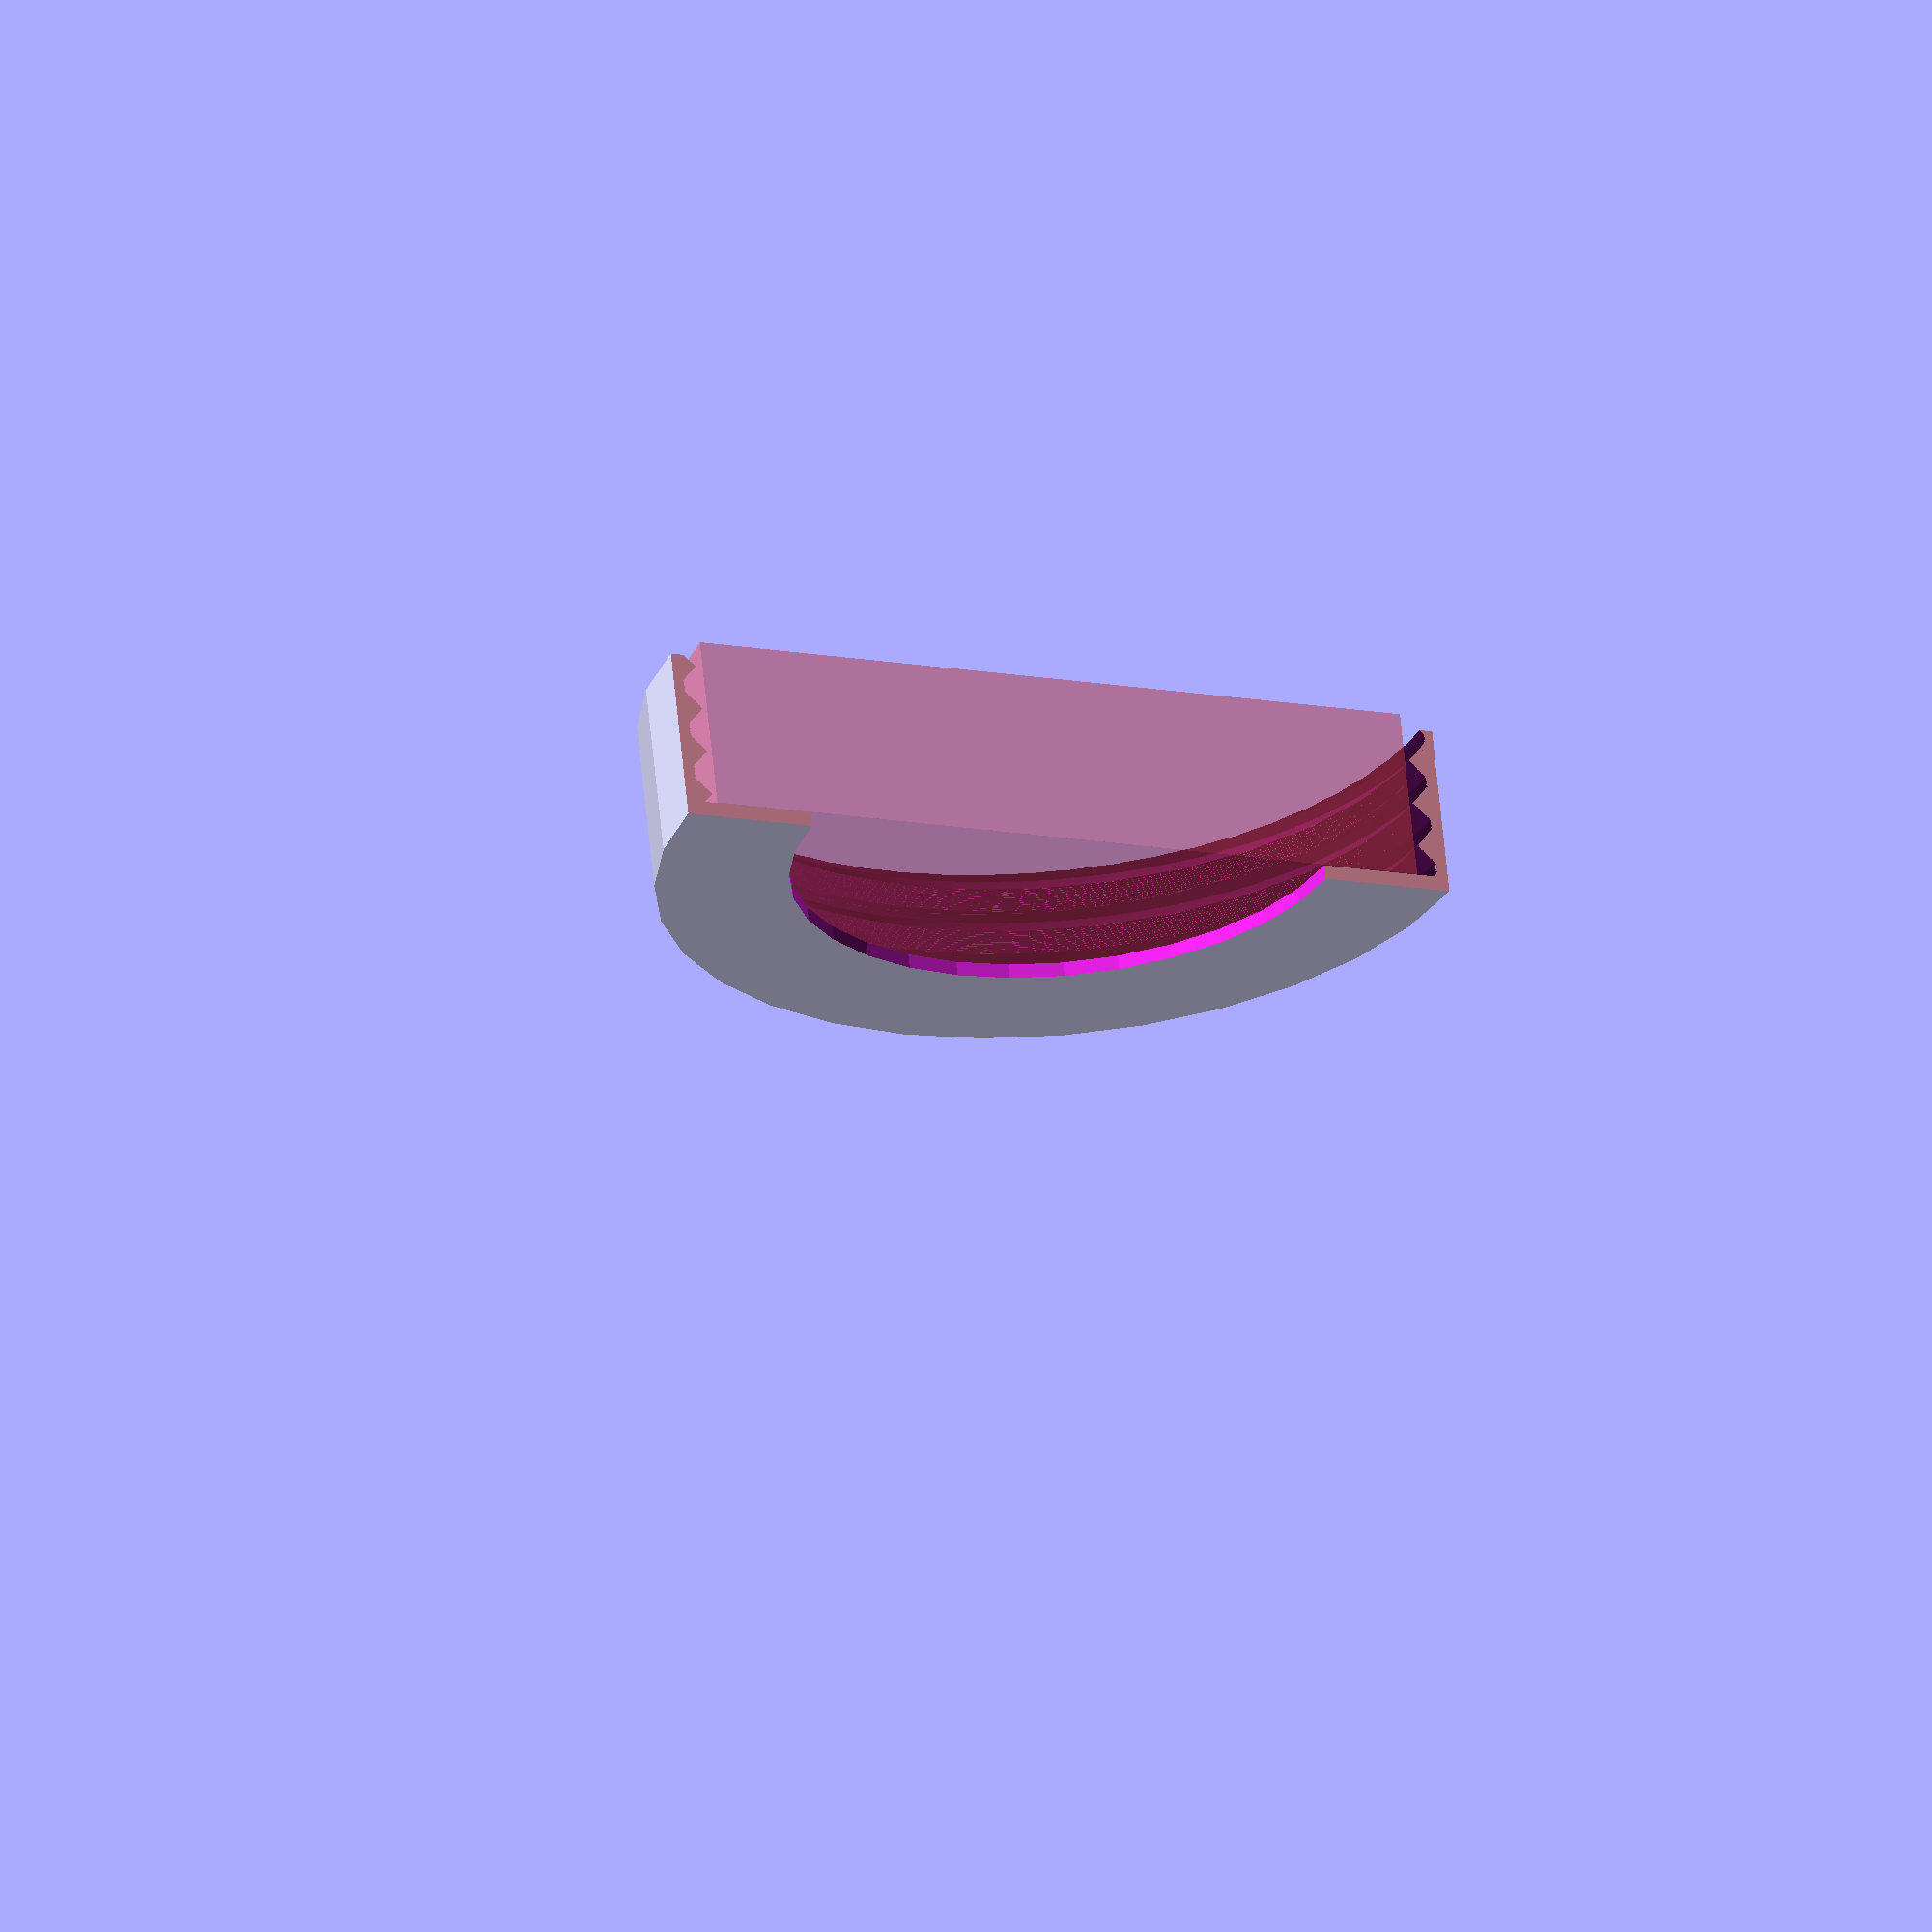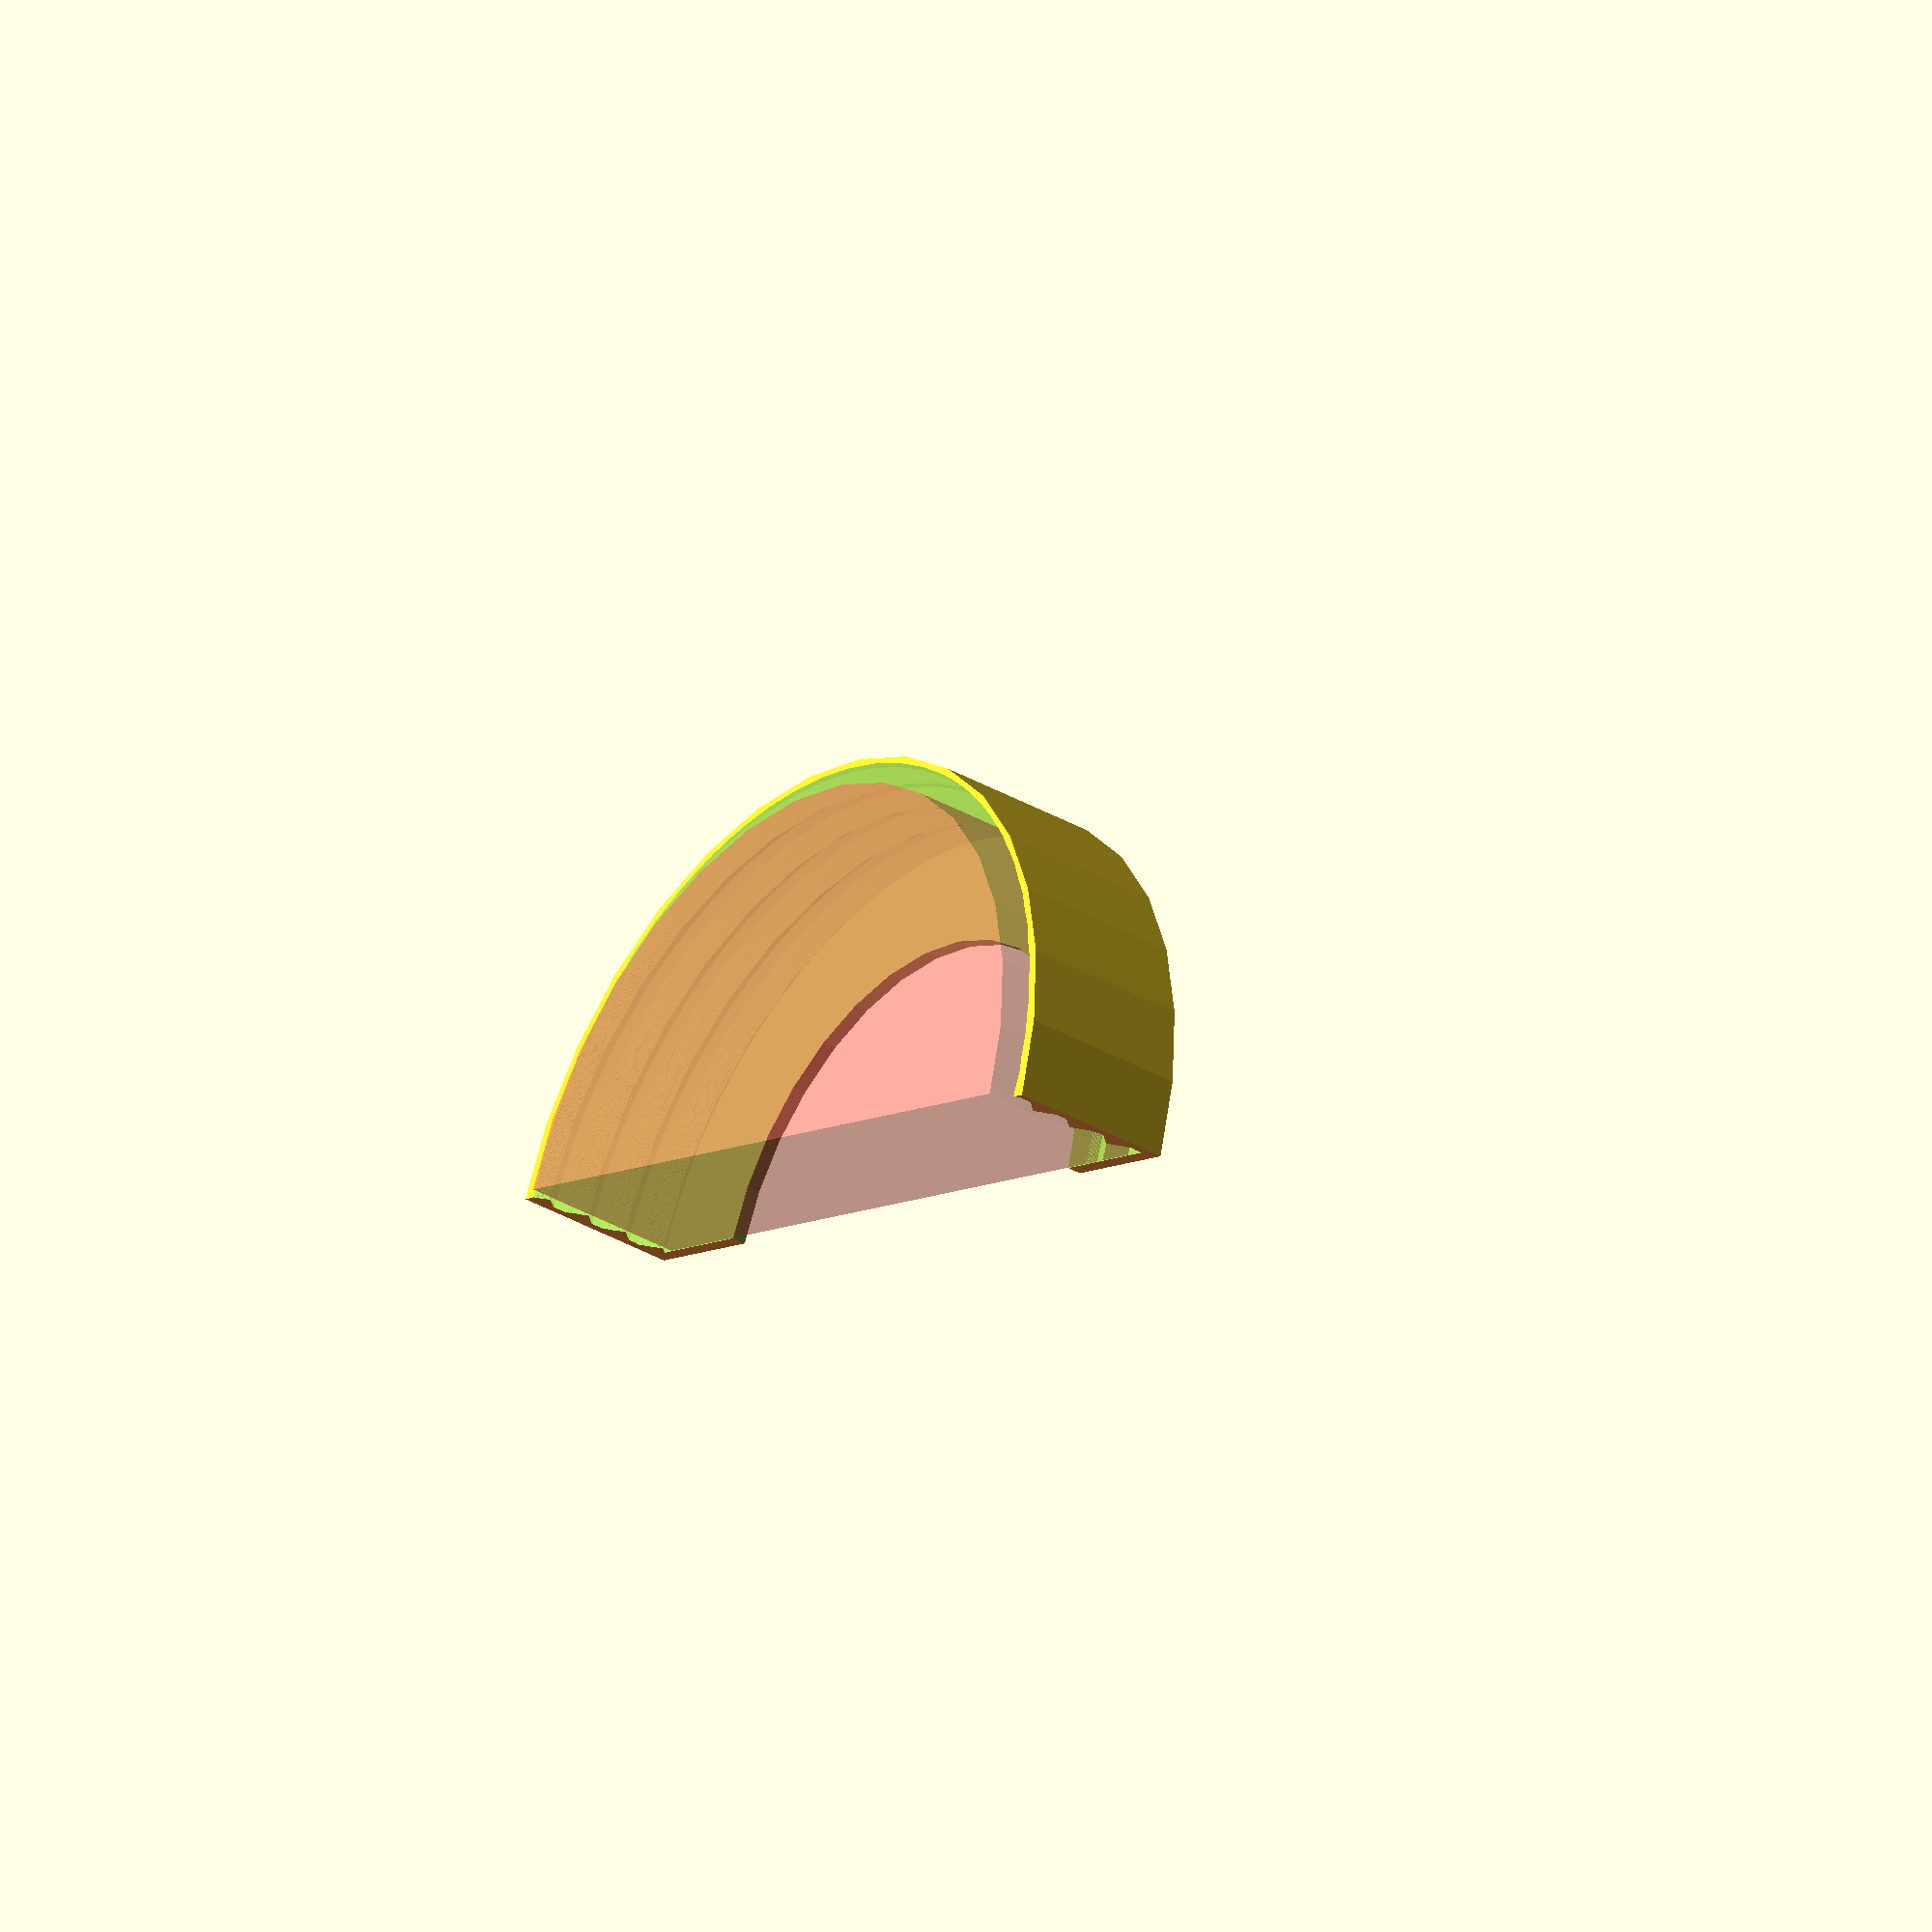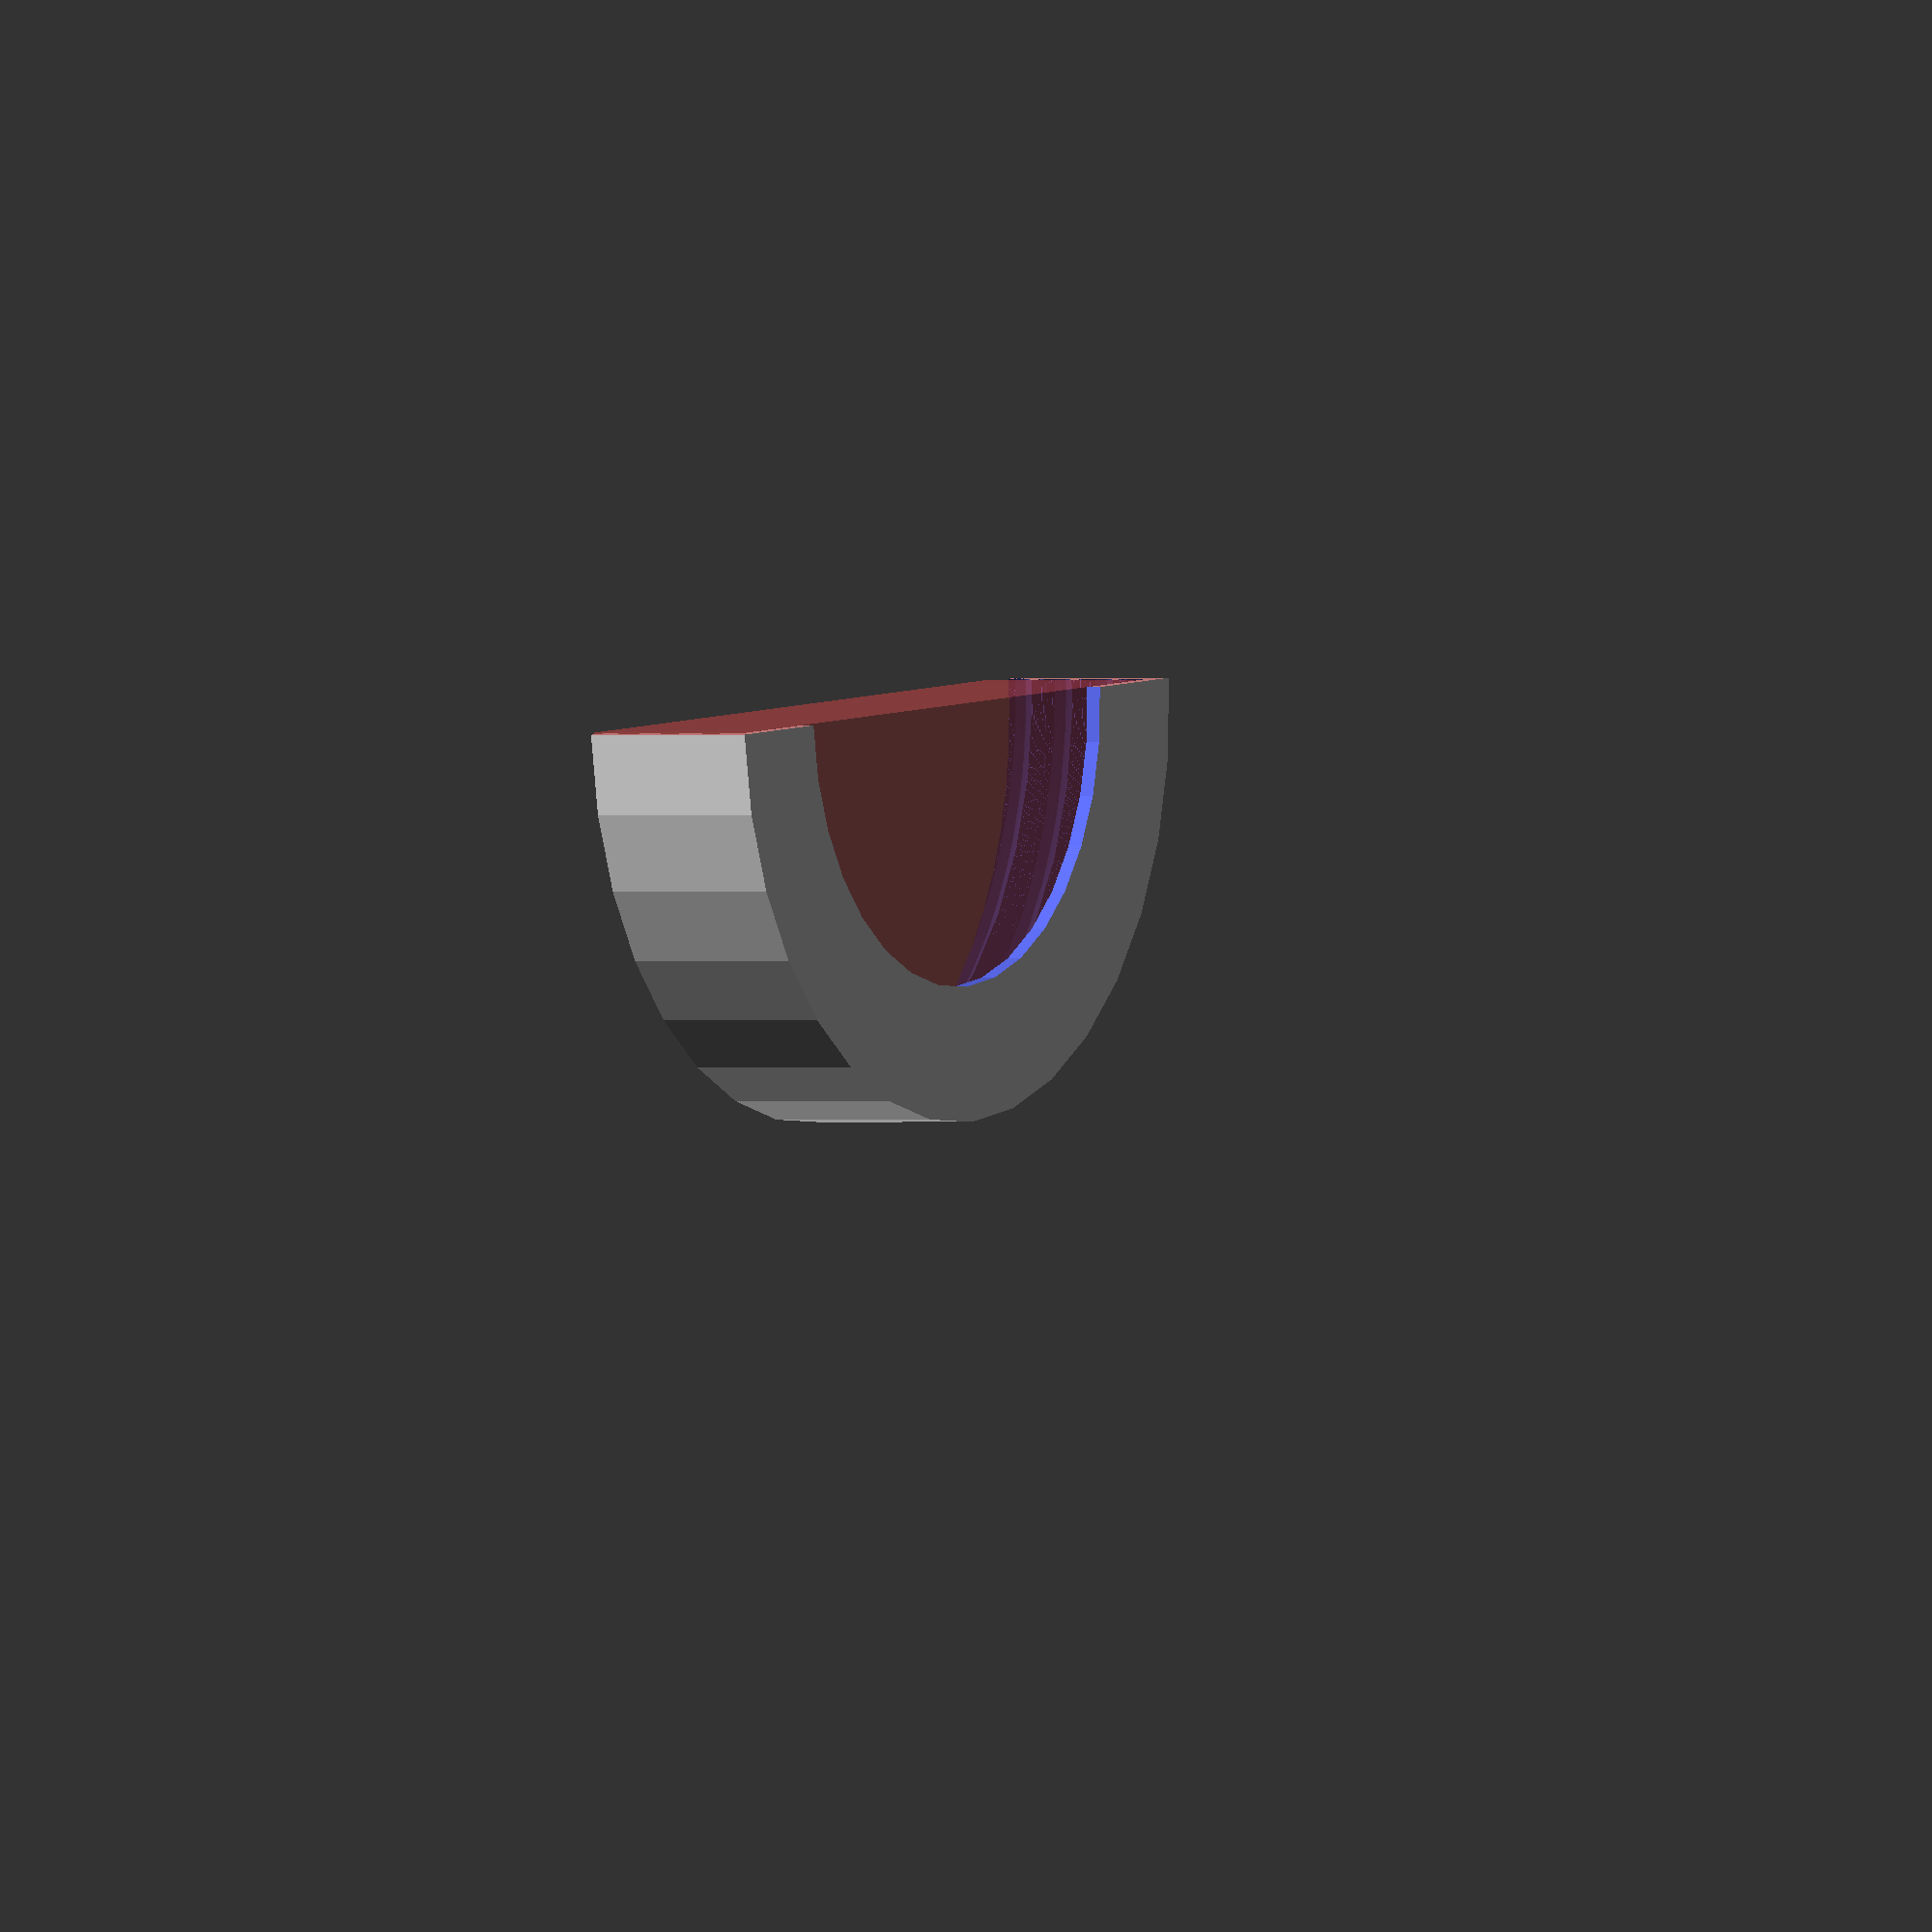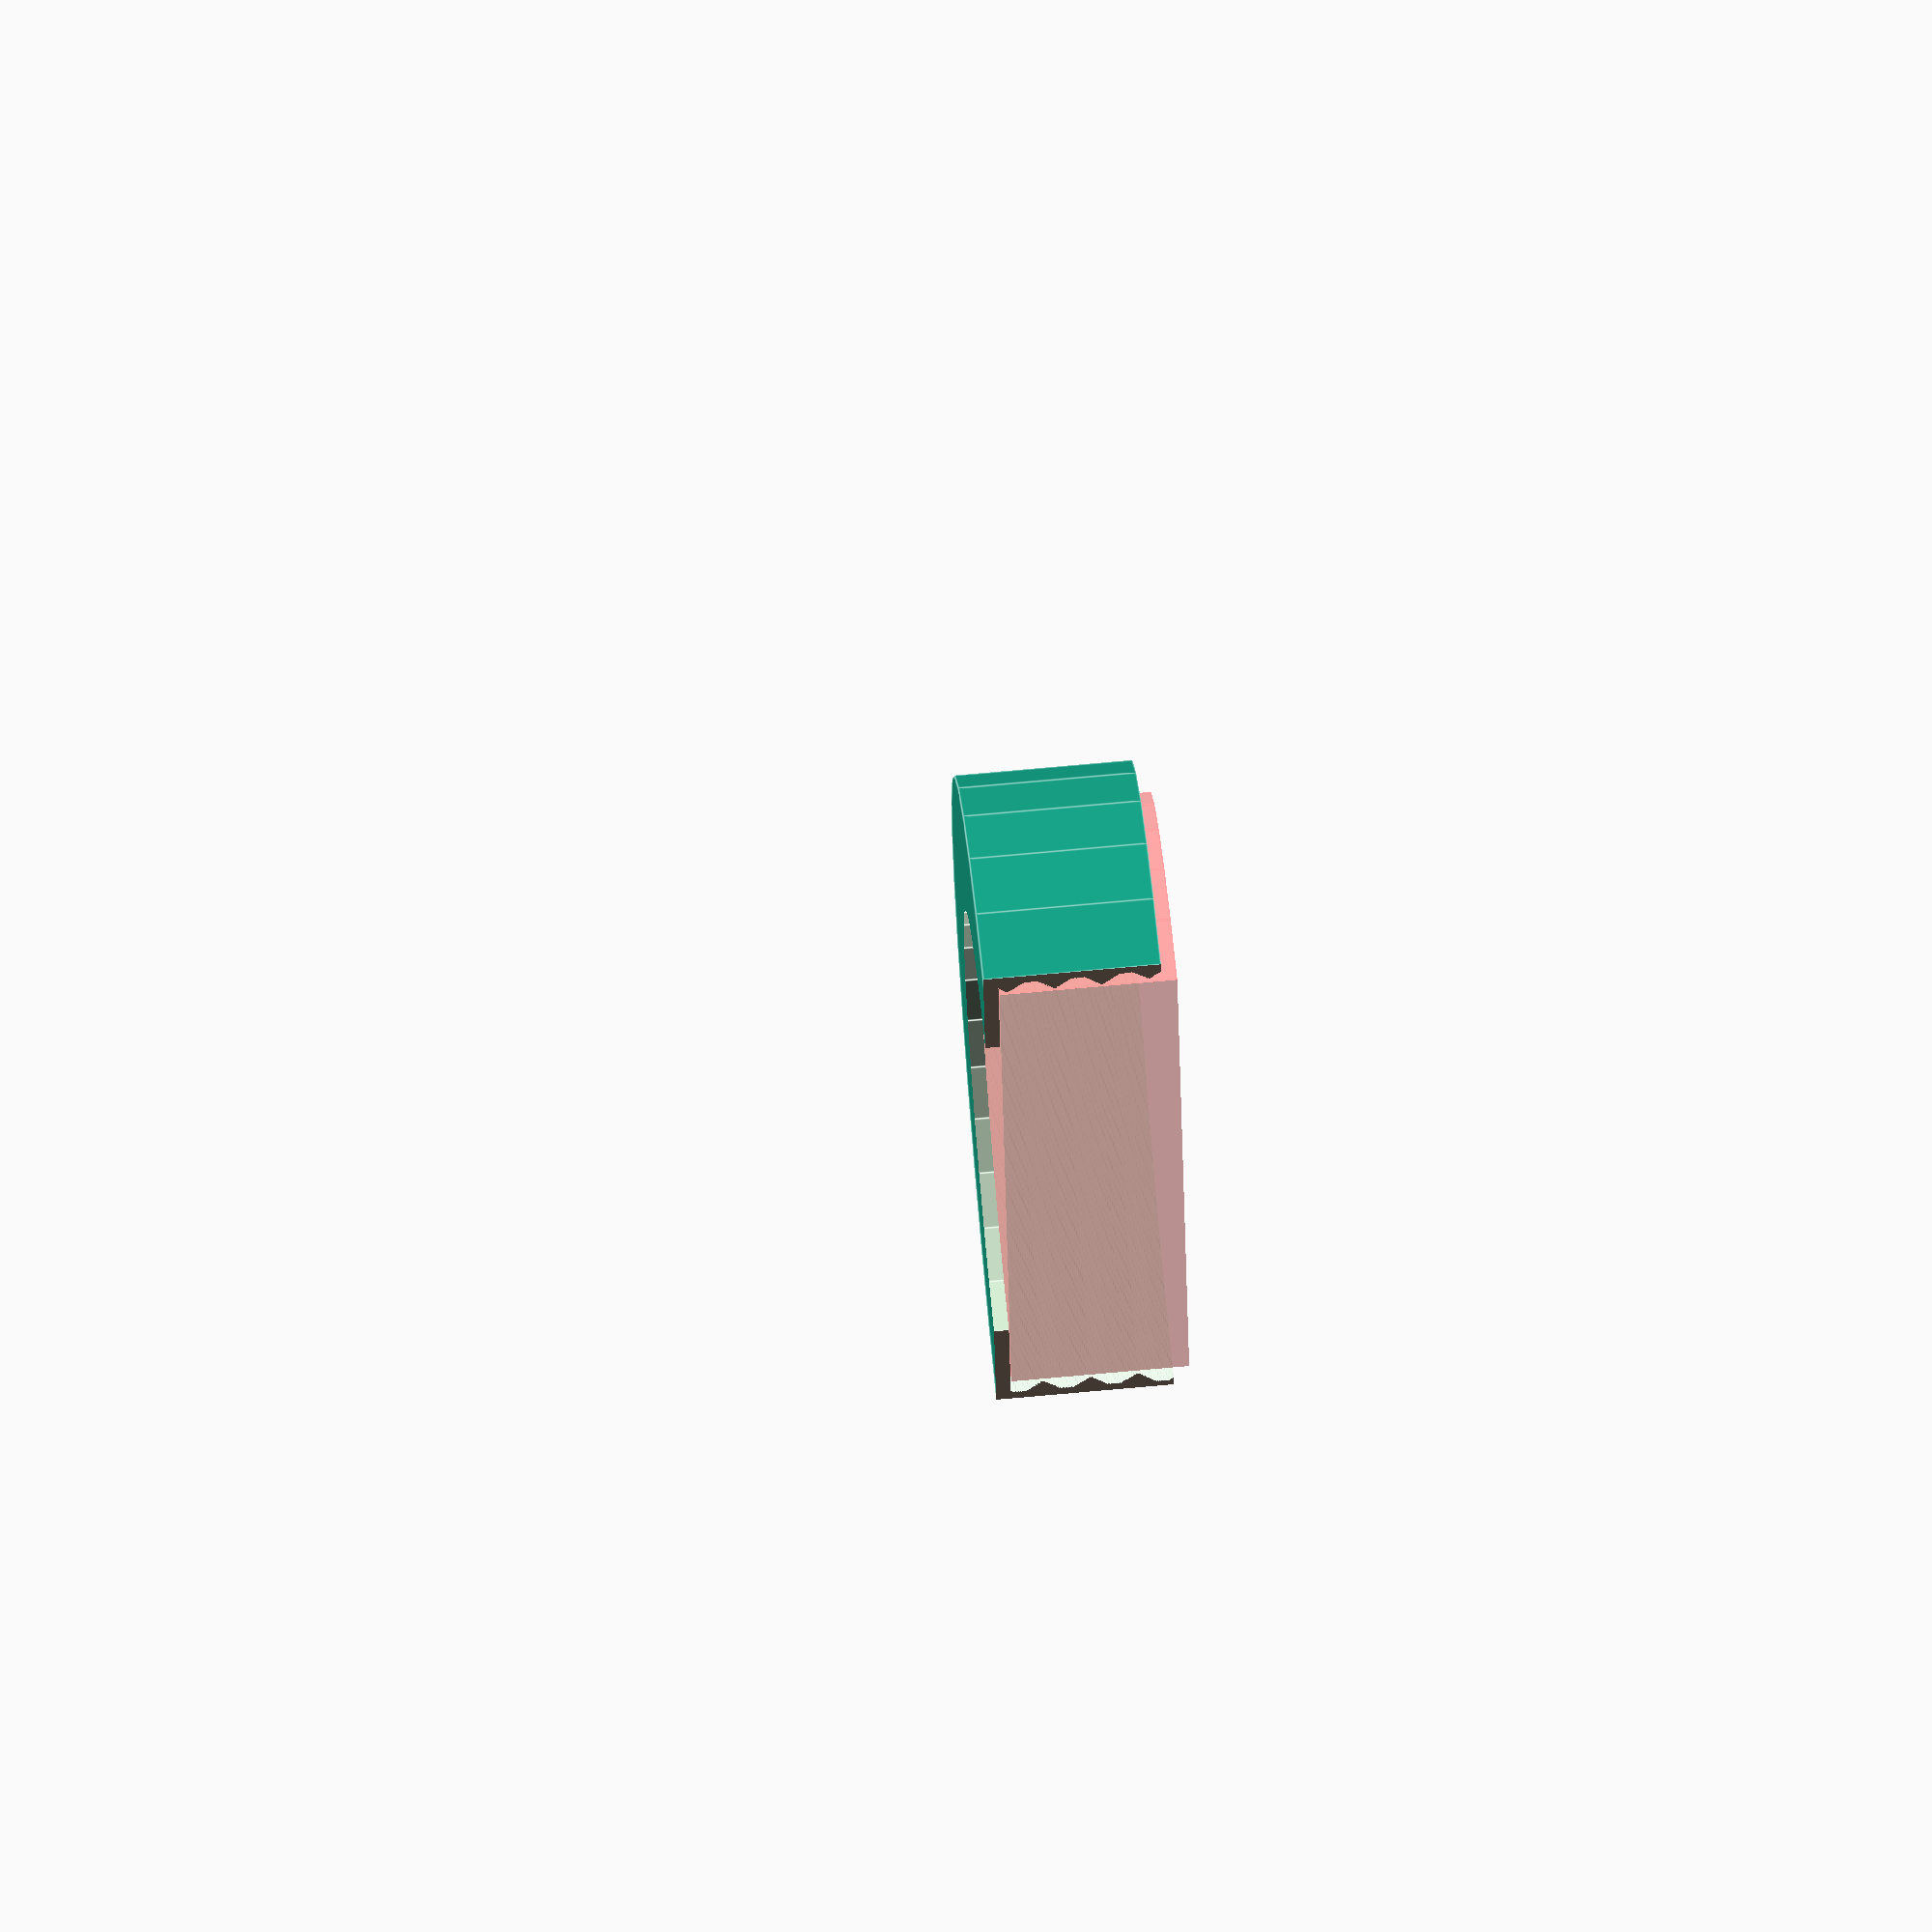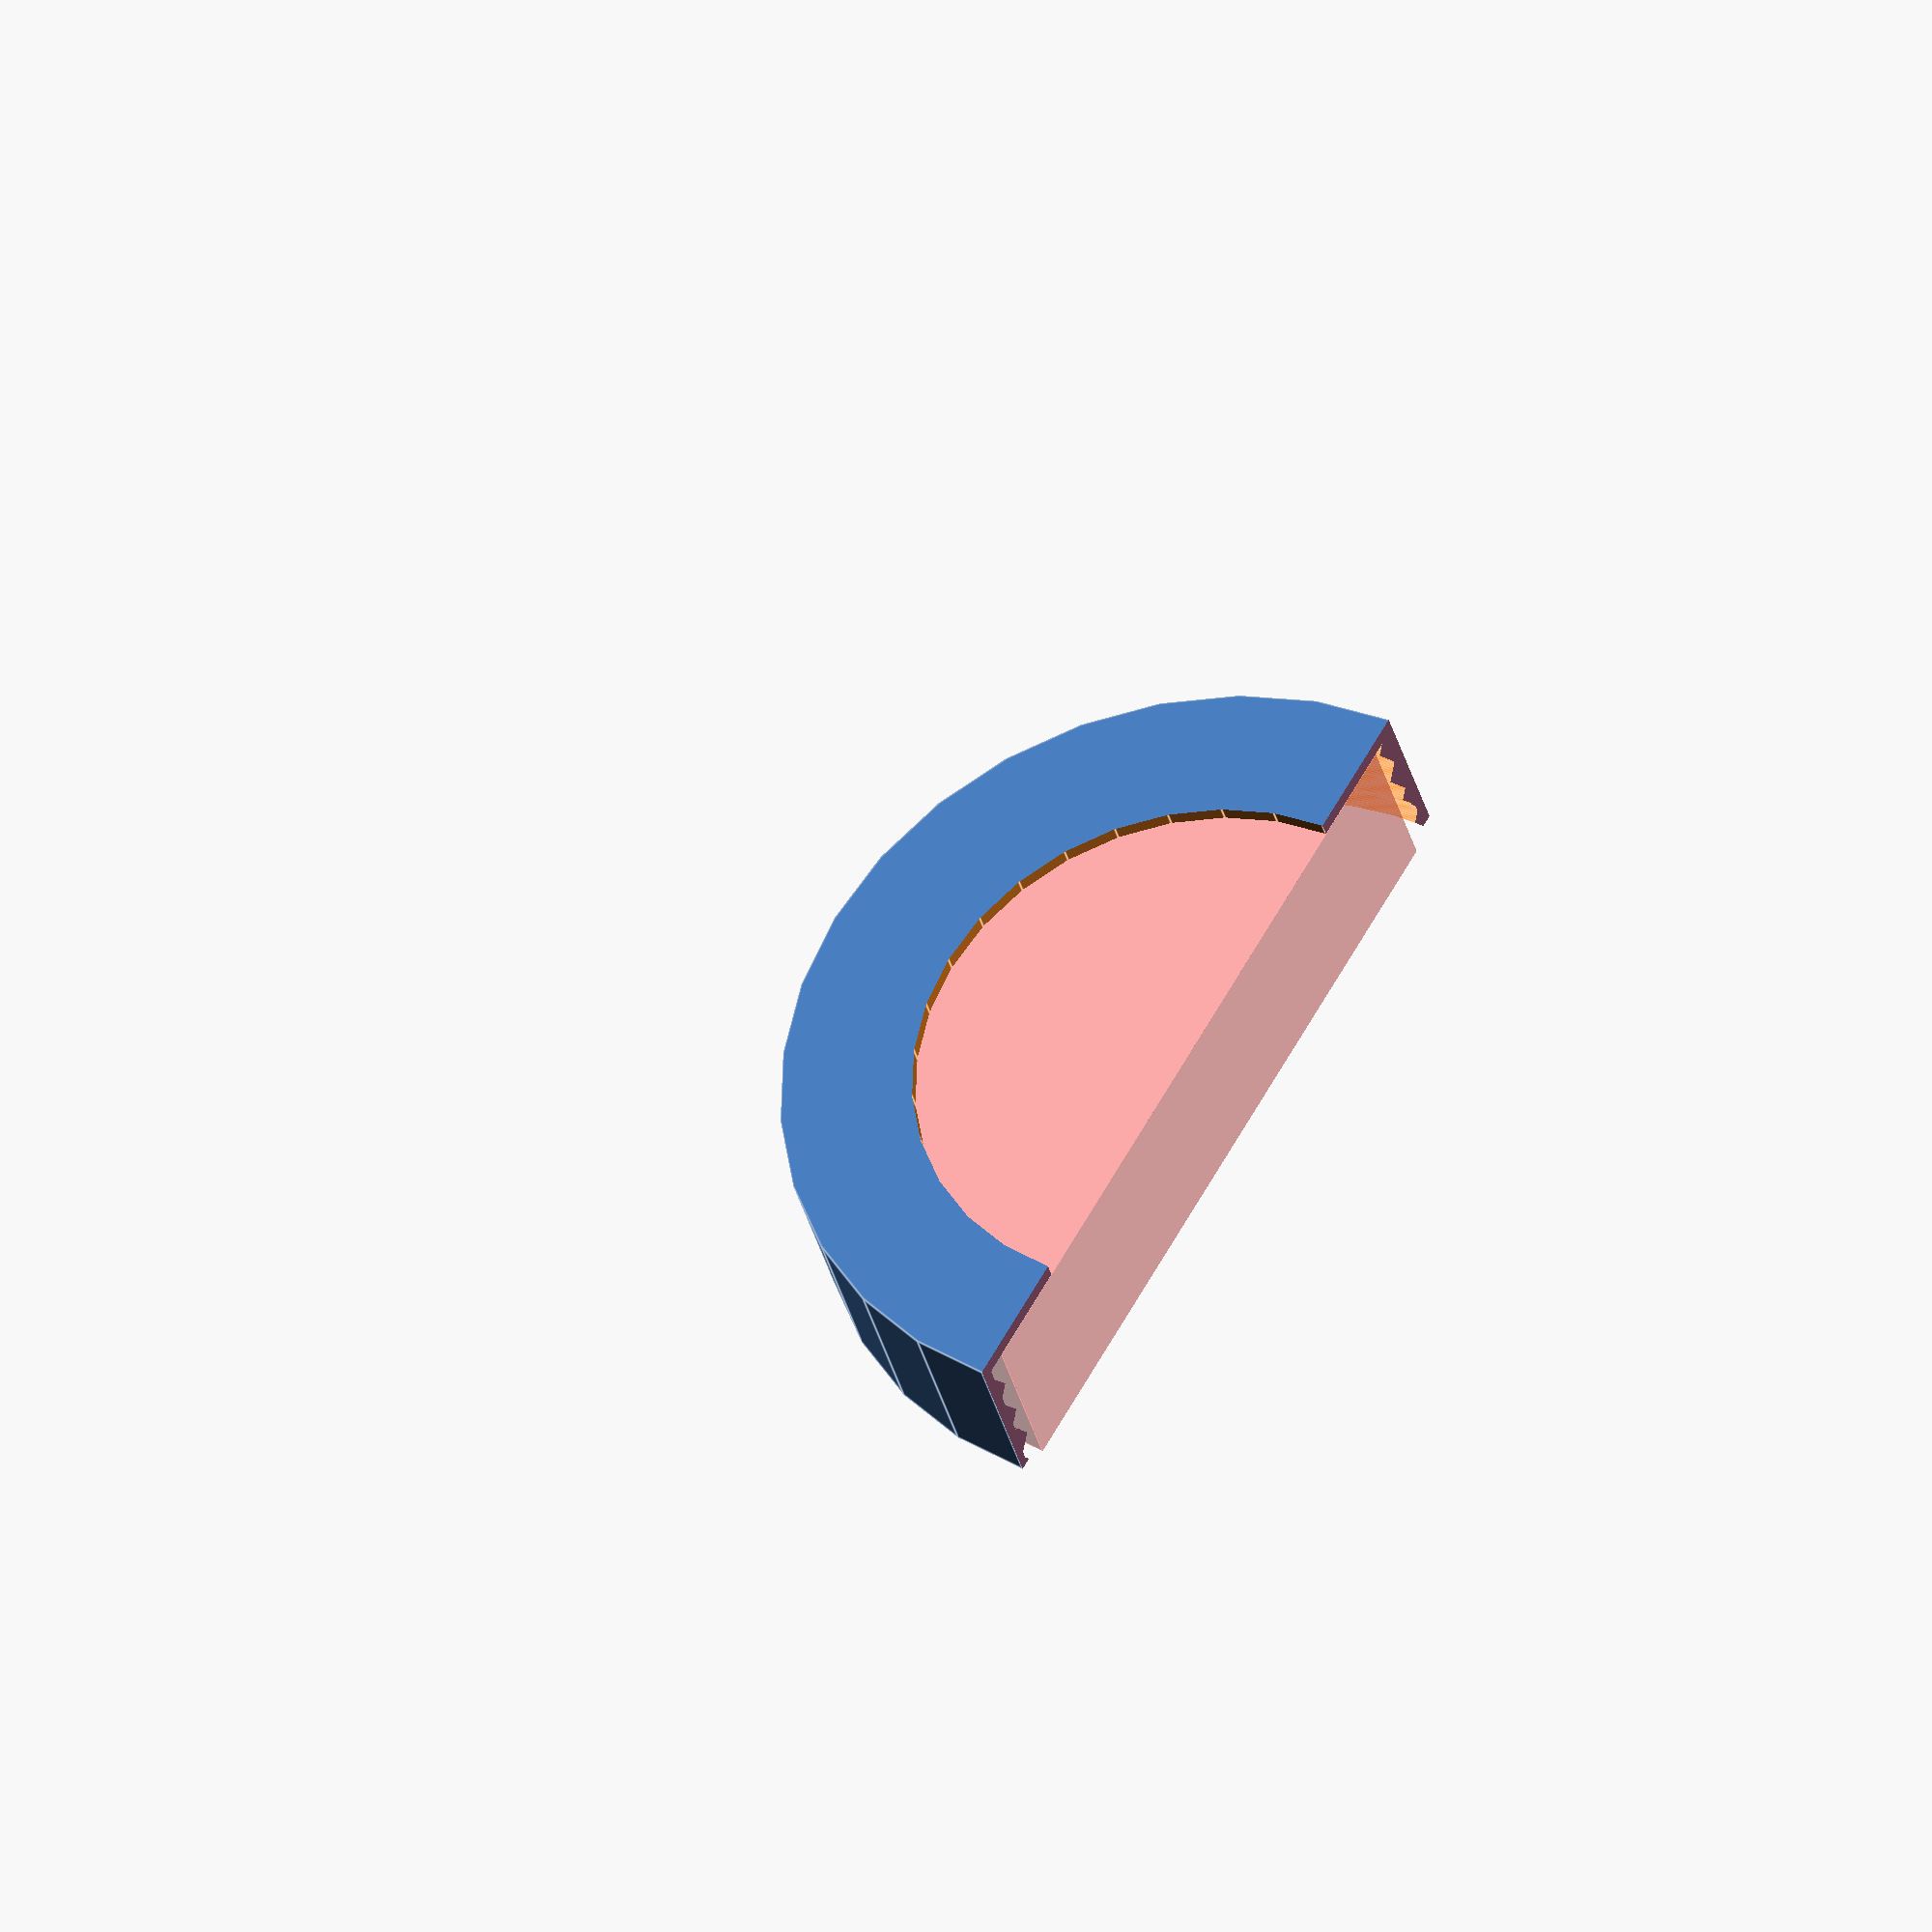
<openscad>
// MasonJarCapTest-v1.6
//
// Changes:
// v1.1:
// - Prefix functions in preparation of librarification
// v1.2:
// - Explicitly pass thread_pitch to tog_jtl1_thread_profile_function
// v1.3:
// - Show cross section and inner cylinder in preview
// v1.4:
// - thread_angle_from_vertical = 45
// v1.5:
// - Improve cross-section display
// v1.6:
// - male, female, both modes

inch = 25.4;

hull_height = 19.05; // 0.01
bottom_hole_diameter = 60; // 1.0

$fn = $preview ? 32 : 64;

threaded_length = 11/16*inch;
thread_pitch = 1/5*inch;

inner_diameter = 81.75; // 0.1
outer_diameter = 86.25; // 0.1

// Added to diameter for female threads, subtracted for male threads
diametrical_margin = 0.25;

thread_angle_from_vertical = 45;
thread_taper_distance = 5;

mode = "female"; // ["female","male","both"]
interior_thread_radius_bias =  0.5; // 0.1
exterior_thread_radius_bias = -0.5; // 0.1

function tog_jtl1_lerp(a, b, ratio) = a * (1-ratio) + b * ratio;
function tog_jtl1_polar_to_xy(angle, dist) = [cos(angle) * dist, sin(angle) * dist];

// 
function tog_jtl1_tog_jtl1_thread_profile_function_2(
	inner_radius, outer_radius, // Clamp between these
	thread_inner_radius, thread_outer_radius // Triangle wave between these radii
) =
	function (t) max(inner_radius, min(
		outer_radius,
		tog_jtl1_lerp(thread_inner_radius, thread_outer_radius, t * 2    ),
		tog_jtl1_lerp(thread_outer_radius, thread_inner_radius, t * 2 - 1)
	));

function tog_jtl1_thread_profile_function(inner_radius, outer_radius, angle_from_vertical, thread_pitch, thread_radius_bias) =
	let(thread_slope = sin(angle_from_vertical)/cos(angle_from_vertical))
	let(thread_mid_radius = (outer_radius+inner_radius)/2 + thread_radius_bias)
	tog_jtl1_tog_jtl1_thread_profile_function_2(
		inner_radius, outer_radius,
		thread_inner_radius = thread_mid_radius - thread_pitch / 4 * thread_slope,
		thread_outer_radius = thread_mid_radius + thread_pitch / 4 * thread_slope
	);

module tog_jtl1_threaded_cylinder(thread_radius_function, pitch, bottom_z, top_z, bottom_scale, top_scale) {
	length = top_z - bottom_z;
	// rotate() is right-handed, but
	// linear_extrude twists left-handed!
	translate([0,0,bottom_z]) scale(bottom_scale) rotate([0,0,360 * bottom_z / pitch]) linear_extrude(
		height = length,
		twist = -360 * length / pitch,
		scale = top_scale / bottom_scale
	) polygon([for (t = [0:1/60:1]) tog_jtl1_polar_to_xy(t * 360, thread_radius_function(t)) ]);
}

module the_cross_section_cube() translate([0,50,0]) cube([100,100,100], center=true);

function the_tpf(inner_diameter, outer_diameter, thread_radius_bias) = tog_jtl1_thread_profile_function(
	inner_diameter / 2,
	outer_diameter / 2,
	angle_from_vertical = thread_angle_from_vertical,
	thread_pitch = thread_pitch,
	thread_radius_bias = thread_radius_bias * (outer_diameter - inner_diameter) / 4
);

epsilon = 0.1;

module the_cap() difference() {
	tpf = the_tpf(inner_diameter + diametrical_margin, outer_diameter + diametrical_margin, interior_thread_radius_bias);
	
	union() {
		intersection() {
			cylinder(d=3.5*inch, h=hull_height);
			if( $preview ) the_cross_section_cube();
		}

		if( $preview ) {
			# intersection() {
				translate([0,0,threaded_start_height+epsilon]) cylinder(d=inner_diameter, h=hull_height);
				the_cross_section_cube();
			}
		}
	}

	cylinder(d=bottom_hole_diameter, h=hull_height*3, center=true);

	threaded_start_height = hull_height - threaded_length;
 	taper_start_height = threaded_start_height + threaded_length - thread_taper_distance;
	tog_jtl1_threaded_cylinder(tpf, thread_pitch, threaded_start_height, taper_start_height + epsilon, 1, 1);
	tog_jtl1_threaded_cylinder(tpf, thread_pitch, taper_start_height, hull_height+epsilon, 1, 1.01);
}

module the_neck() intersection() {
	tpf = the_tpf(inner_diameter - diametrical_margin, outer_diameter - diametrical_margin, exterior_thread_radius_bias);
	
	plate_thickness = 3.175;
	threaded_start_height = plate_thickness - epsilon;
	taper_start_height = threaded_start_height + threaded_length - thread_taper_distance;

	difference() {
		union() {
			cylinder(d=3.75*inch, h=plate_thickness);
			
			tog_jtl1_threaded_cylinder(tpf, thread_pitch, threaded_start_height, taper_start_height + epsilon, 1, 1);
			tog_jtl1_threaded_cylinder(tpf, thread_pitch, taper_start_height, hull_height, 1, 0.98);
		}

		cylinder(d=inner_diameter-6, h=hull_height*3, center=true);
	}

	if( $preview ) the_cross_section_cube();
}

if( mode == "female" ) the_cap();
if( mode == "male" ) the_neck();
if( mode == "both" ) union() { the_cap(); the_neck(); }

</openscad>
<views>
elev=296.0 azim=156.6 roll=174.4 proj=o view=wireframe
elev=213.0 azim=199.1 roll=129.1 proj=o view=wireframe
elev=180.1 azim=4.0 roll=59.3 proj=o view=wireframe
elev=110.6 azim=279.7 roll=275.3 proj=o view=edges
elev=33.7 azim=59.9 roll=193.2 proj=o view=edges
</views>
